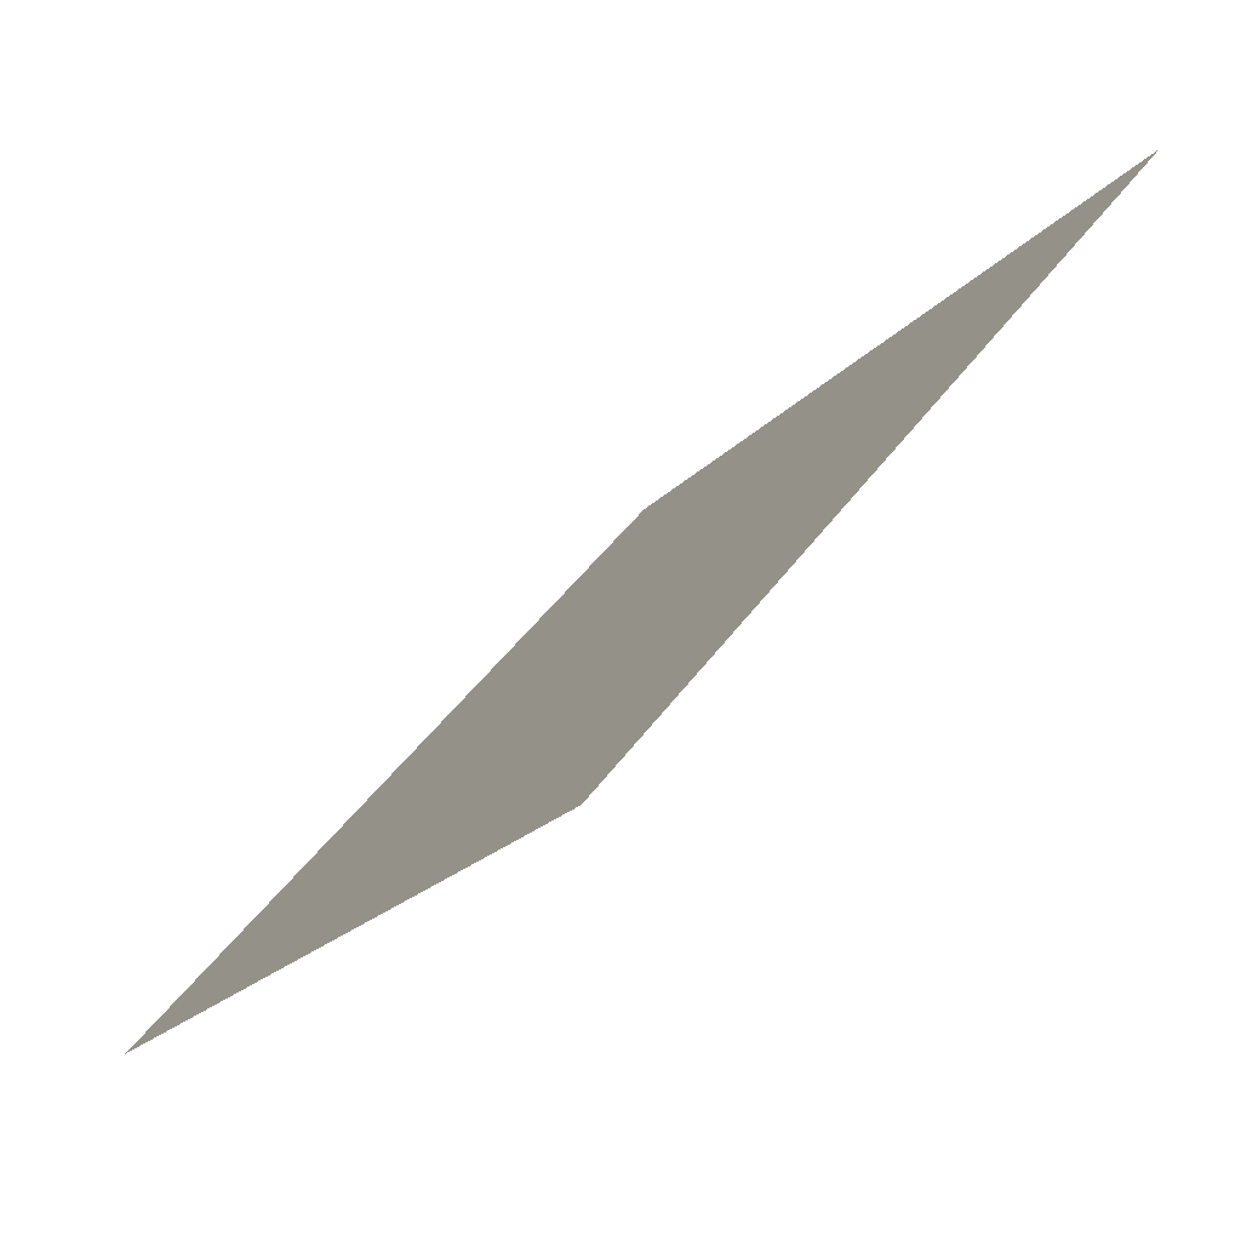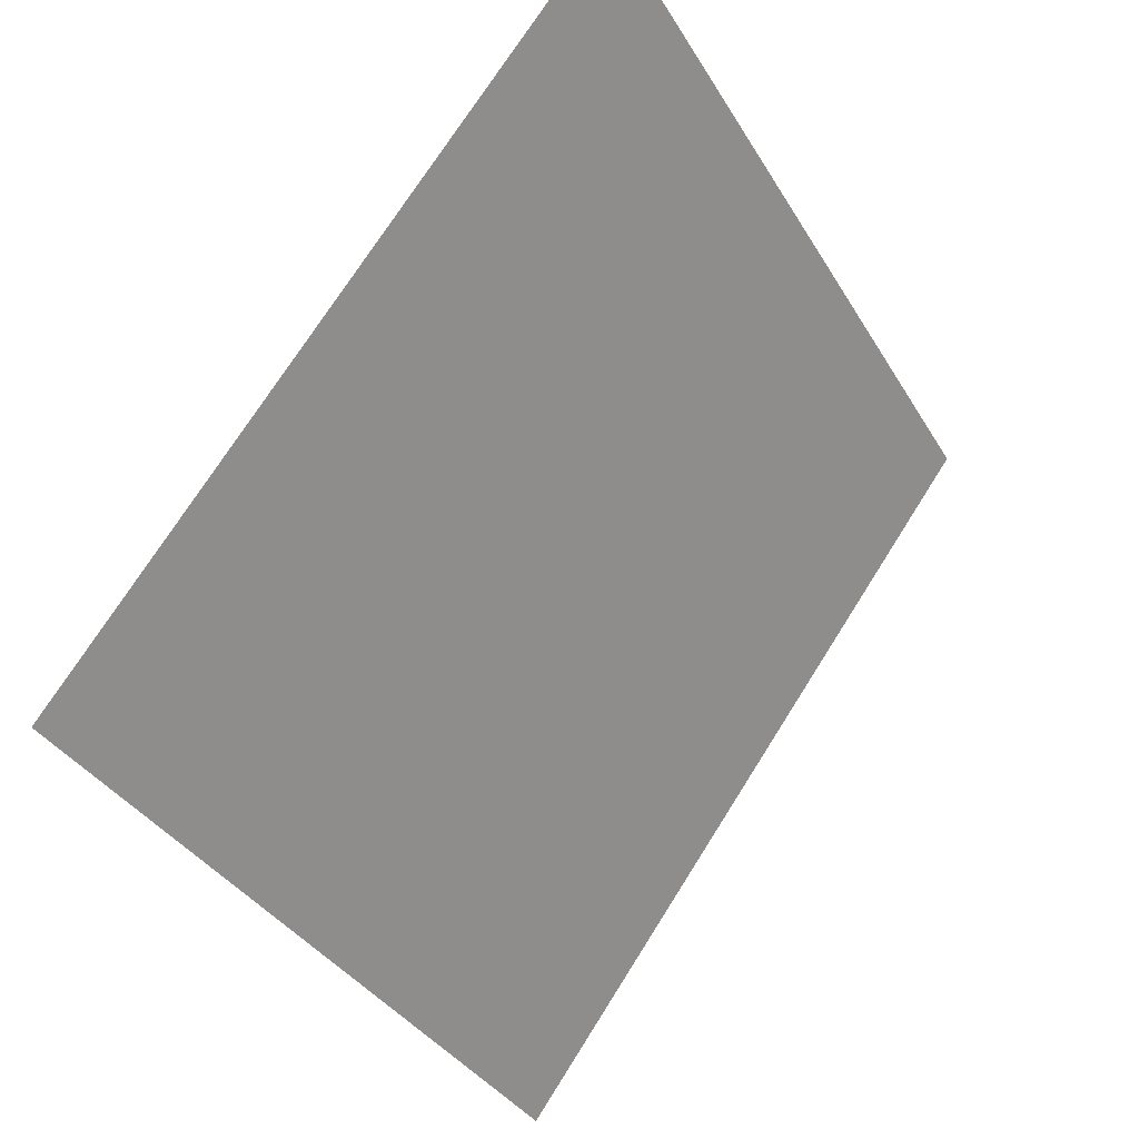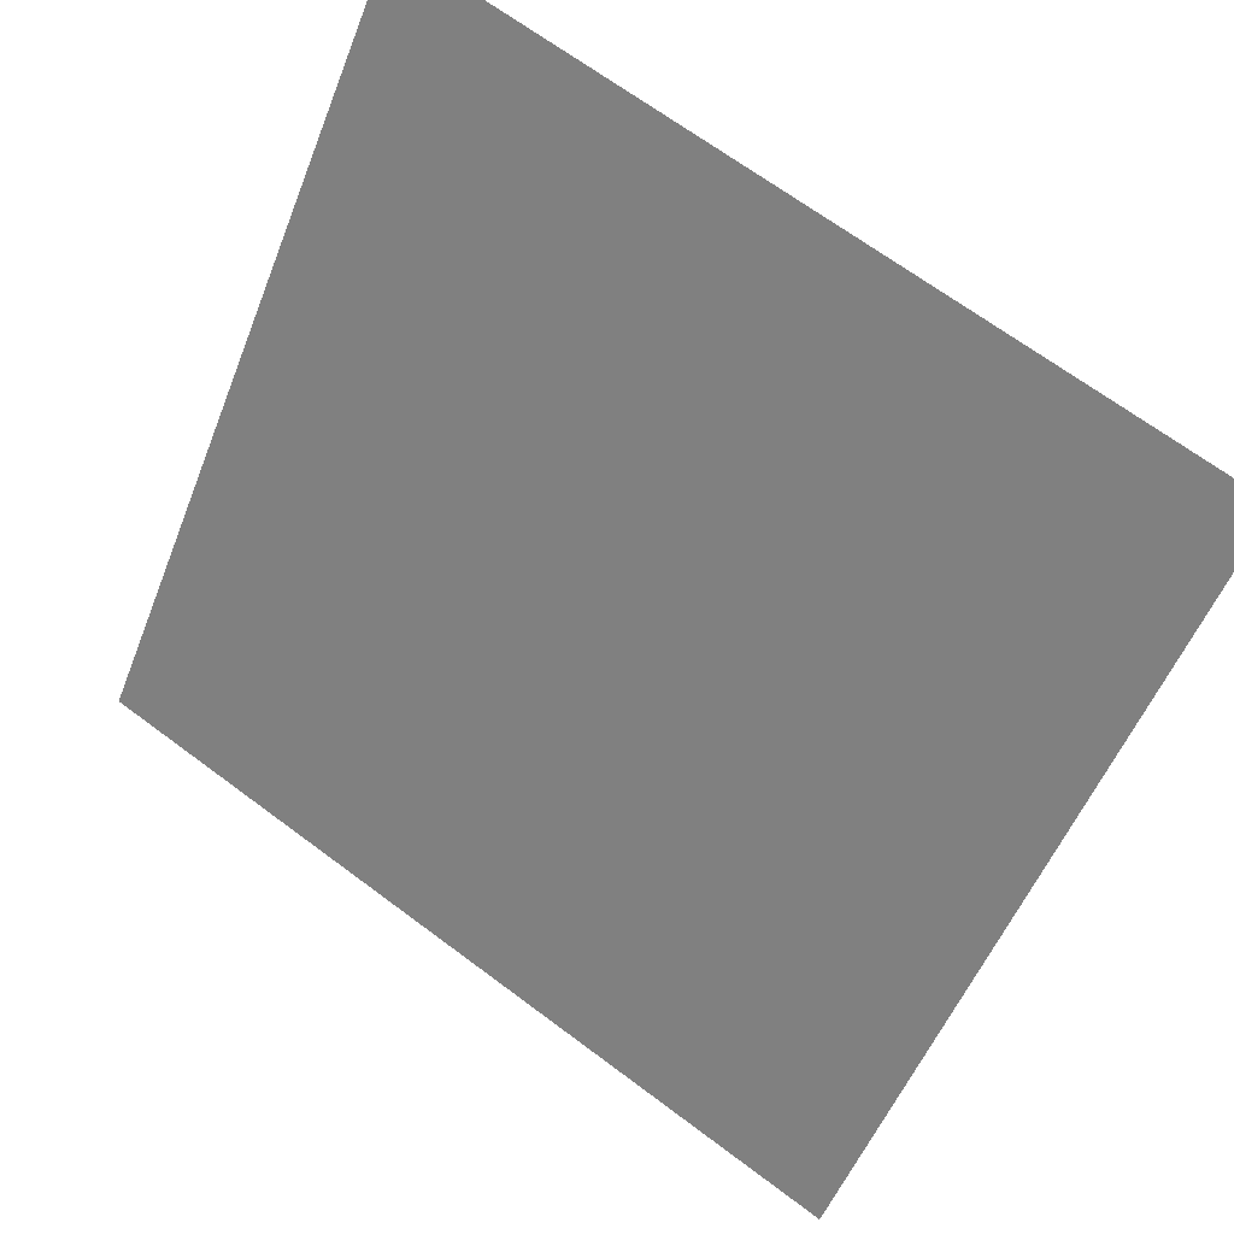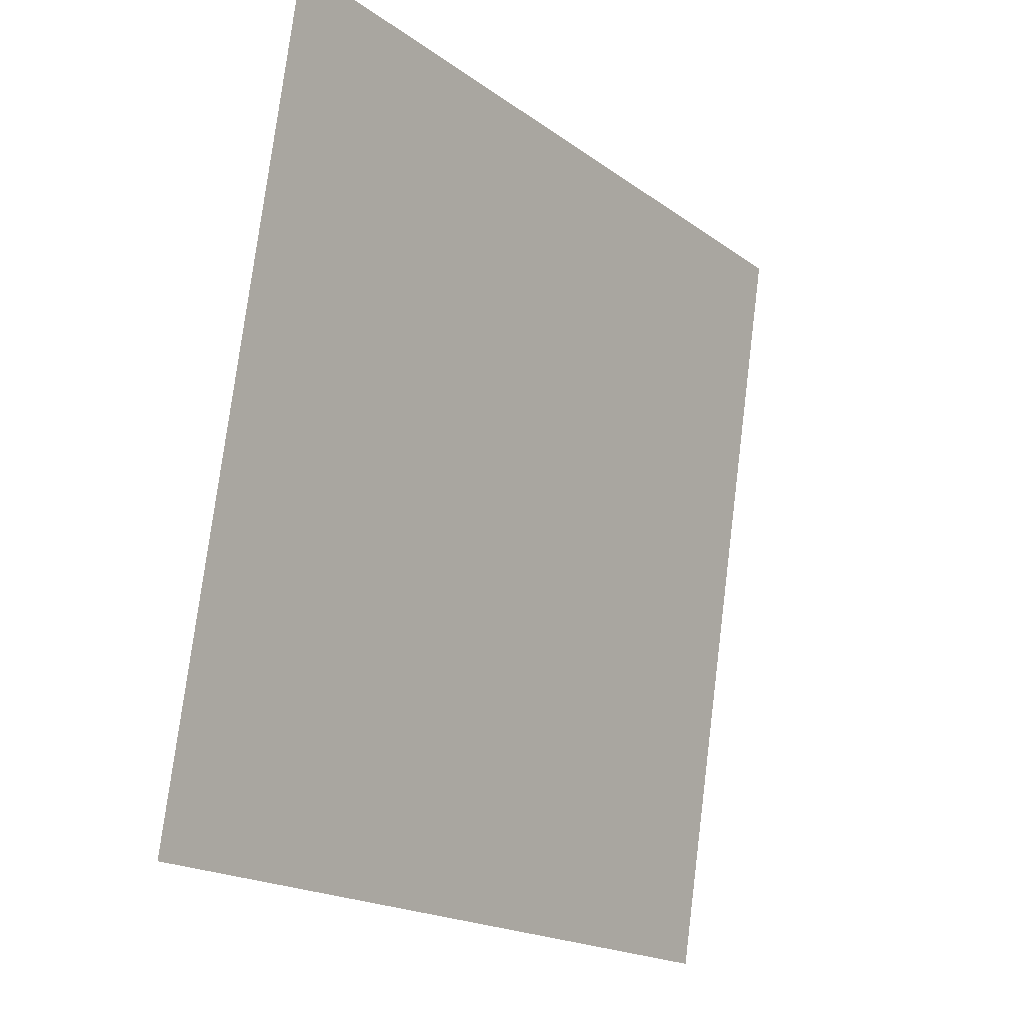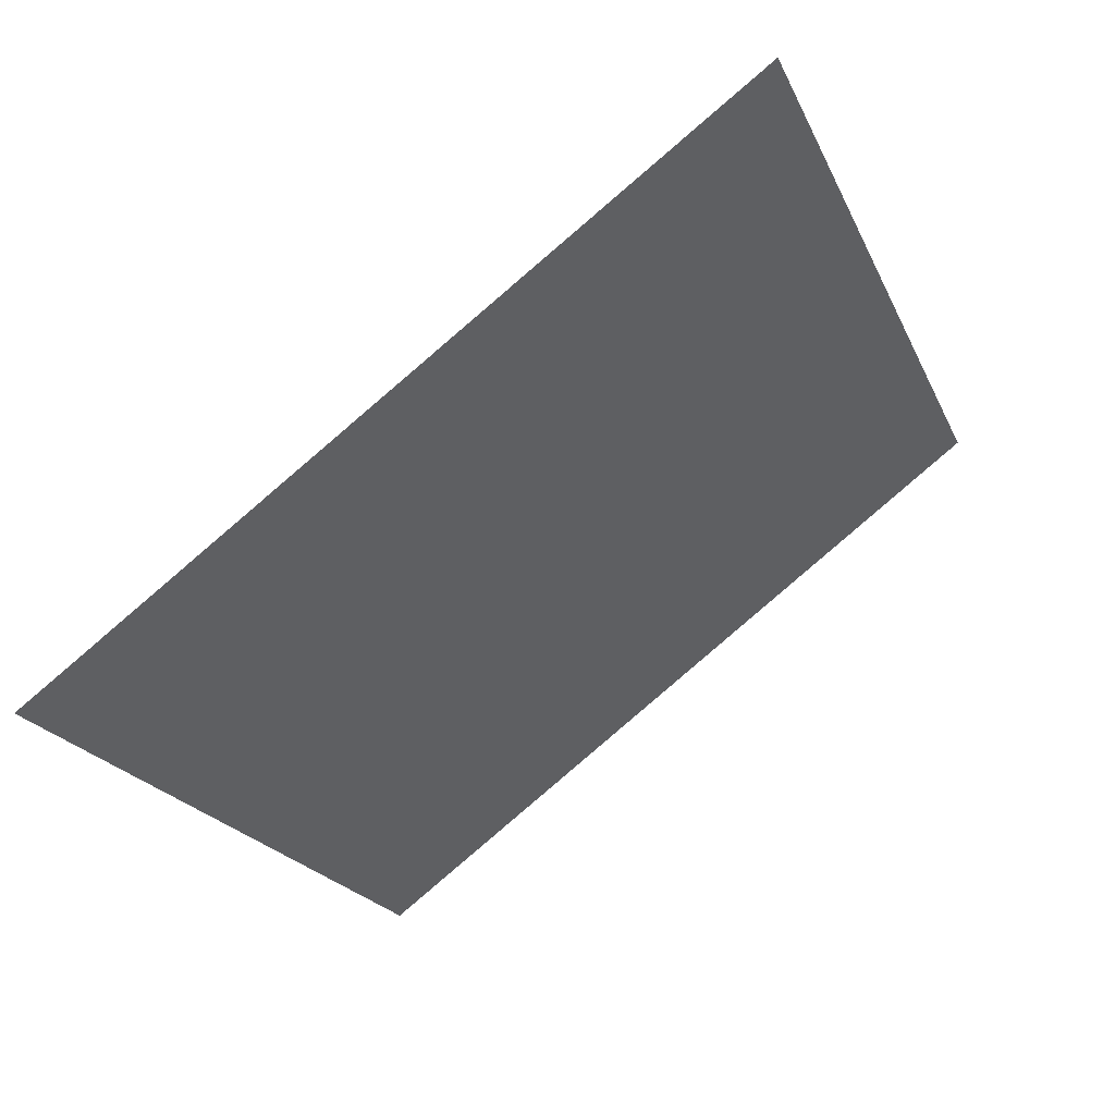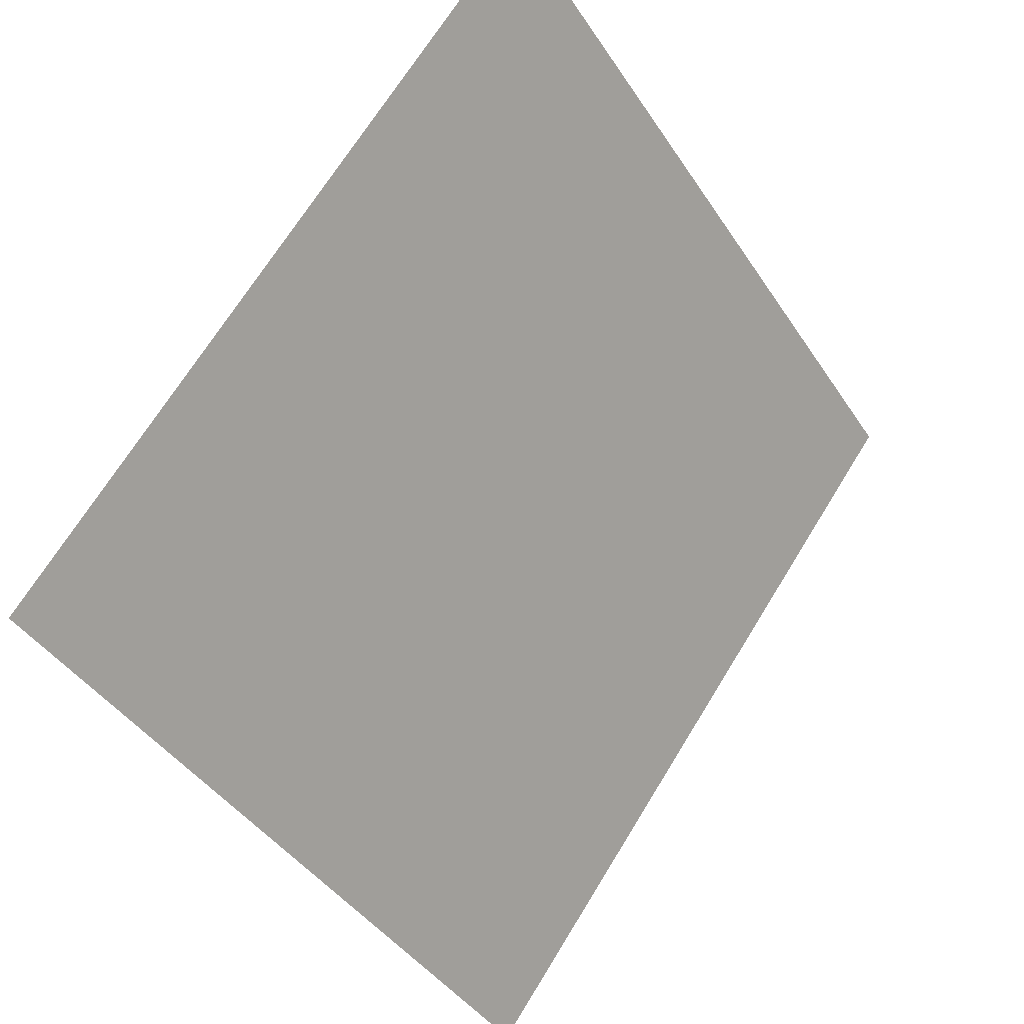
<metadata>
{"format":"obj","ext":"obj","renderer":"f3d","projection":"perspective","resolution":1024,"background":"white","views":[{"elev":45.7,"azim":122.4,"up":"+Z"},{"elev":-36.2,"azim":115.5,"up":"+Z"},{"elev":67.1,"azim":35.4,"up":"+Z"},{"elev":77.0,"azim":-84.2,"up":"+Z"},{"elev":-19.4,"azim":-70.4,"up":"+Y"},{"elev":69.4,"azim":-59.9,"up":"+Z"}]}
</metadata>
<code>
v 0.1511 0.57 0.2219
v 0.1446 0.5702 0.2219
v 0.1447 0.5741 0.2272
v 0.1513 0.5739 0.2271
f 4 3 2 1

</code>
